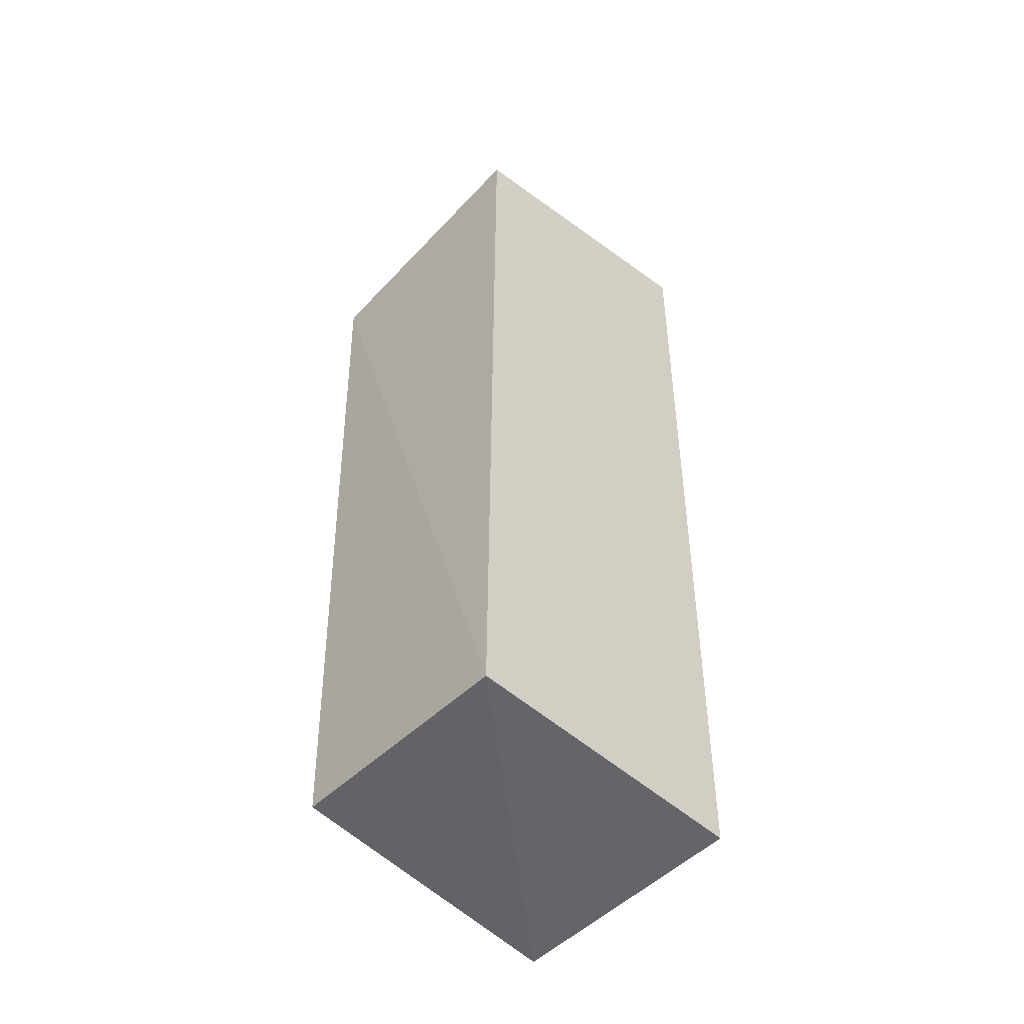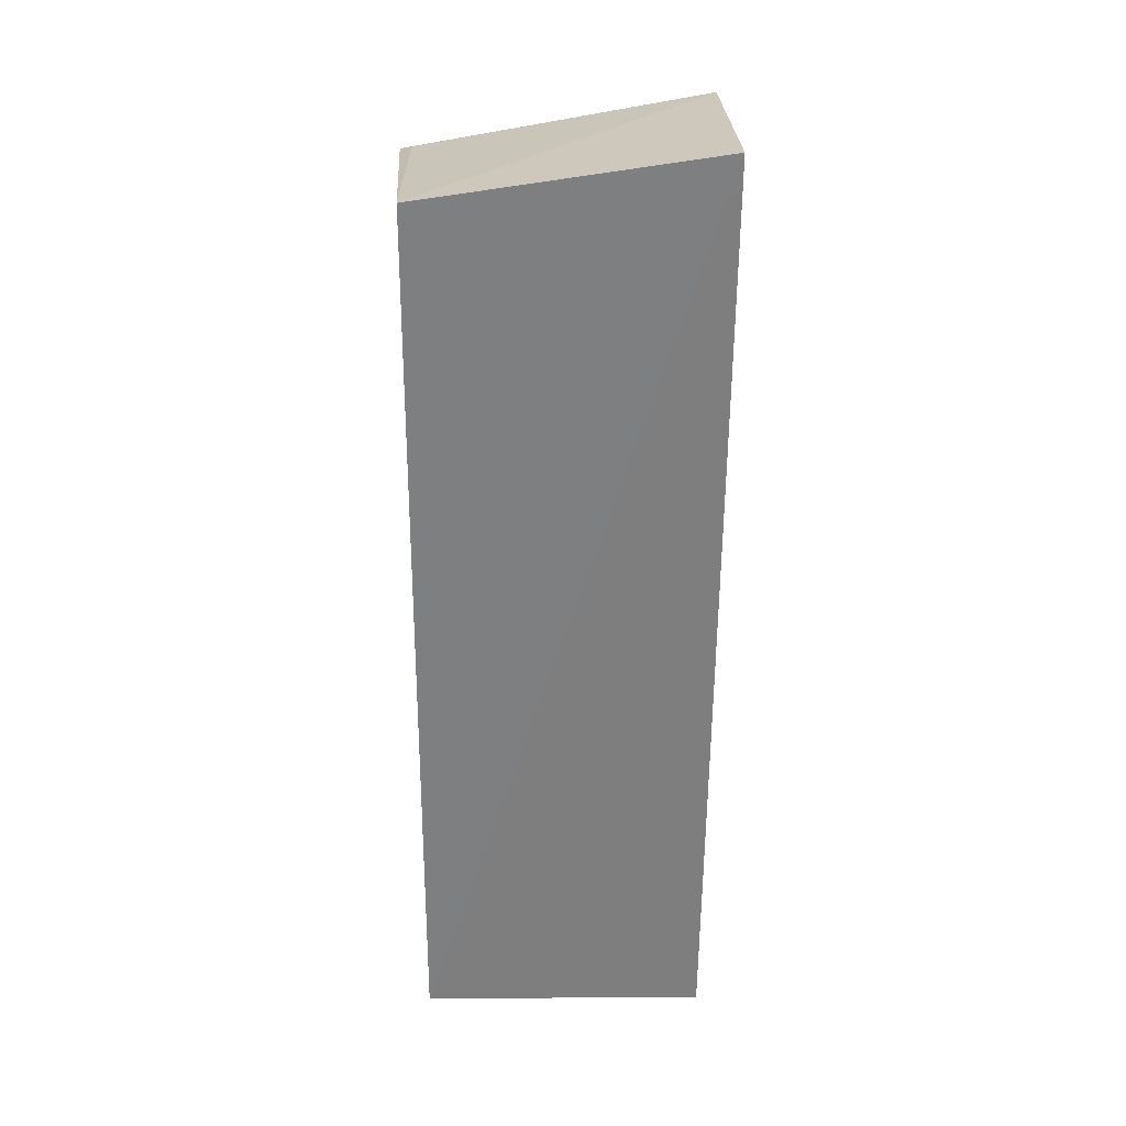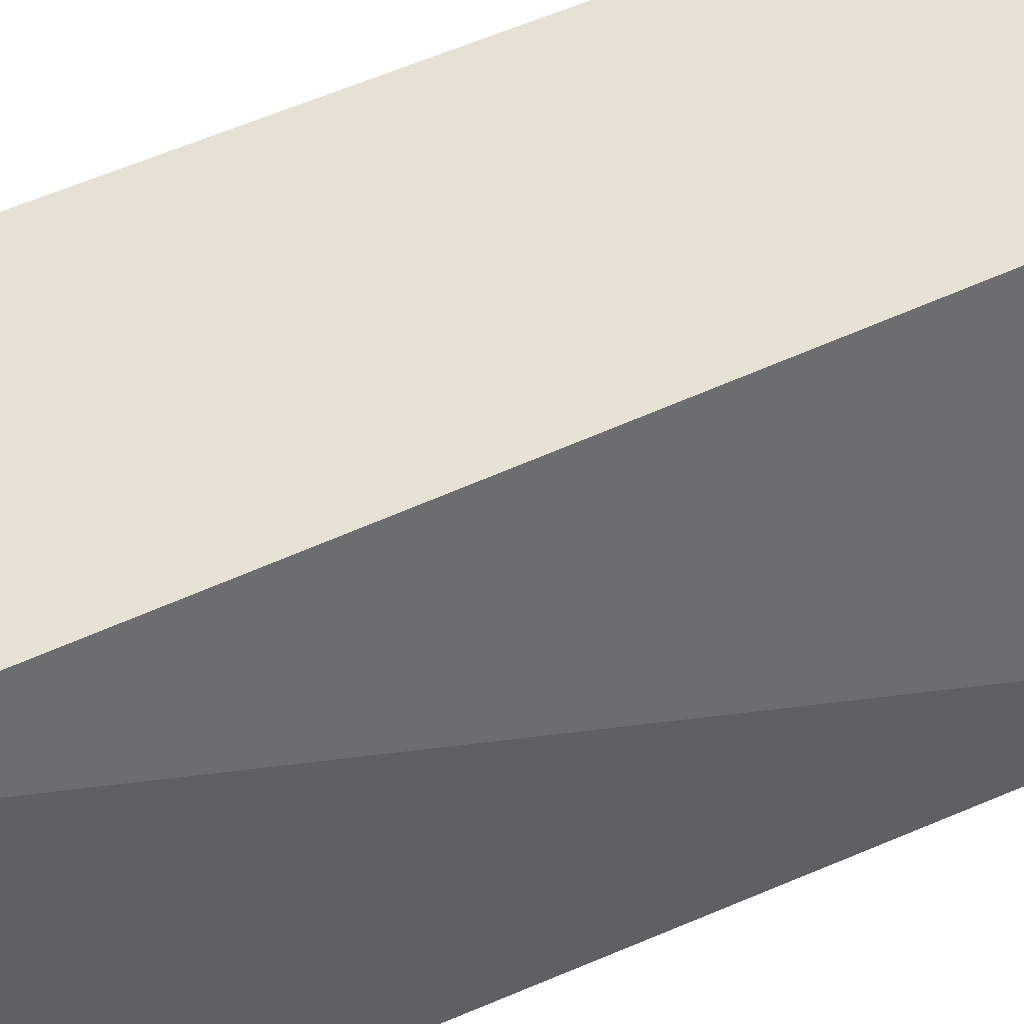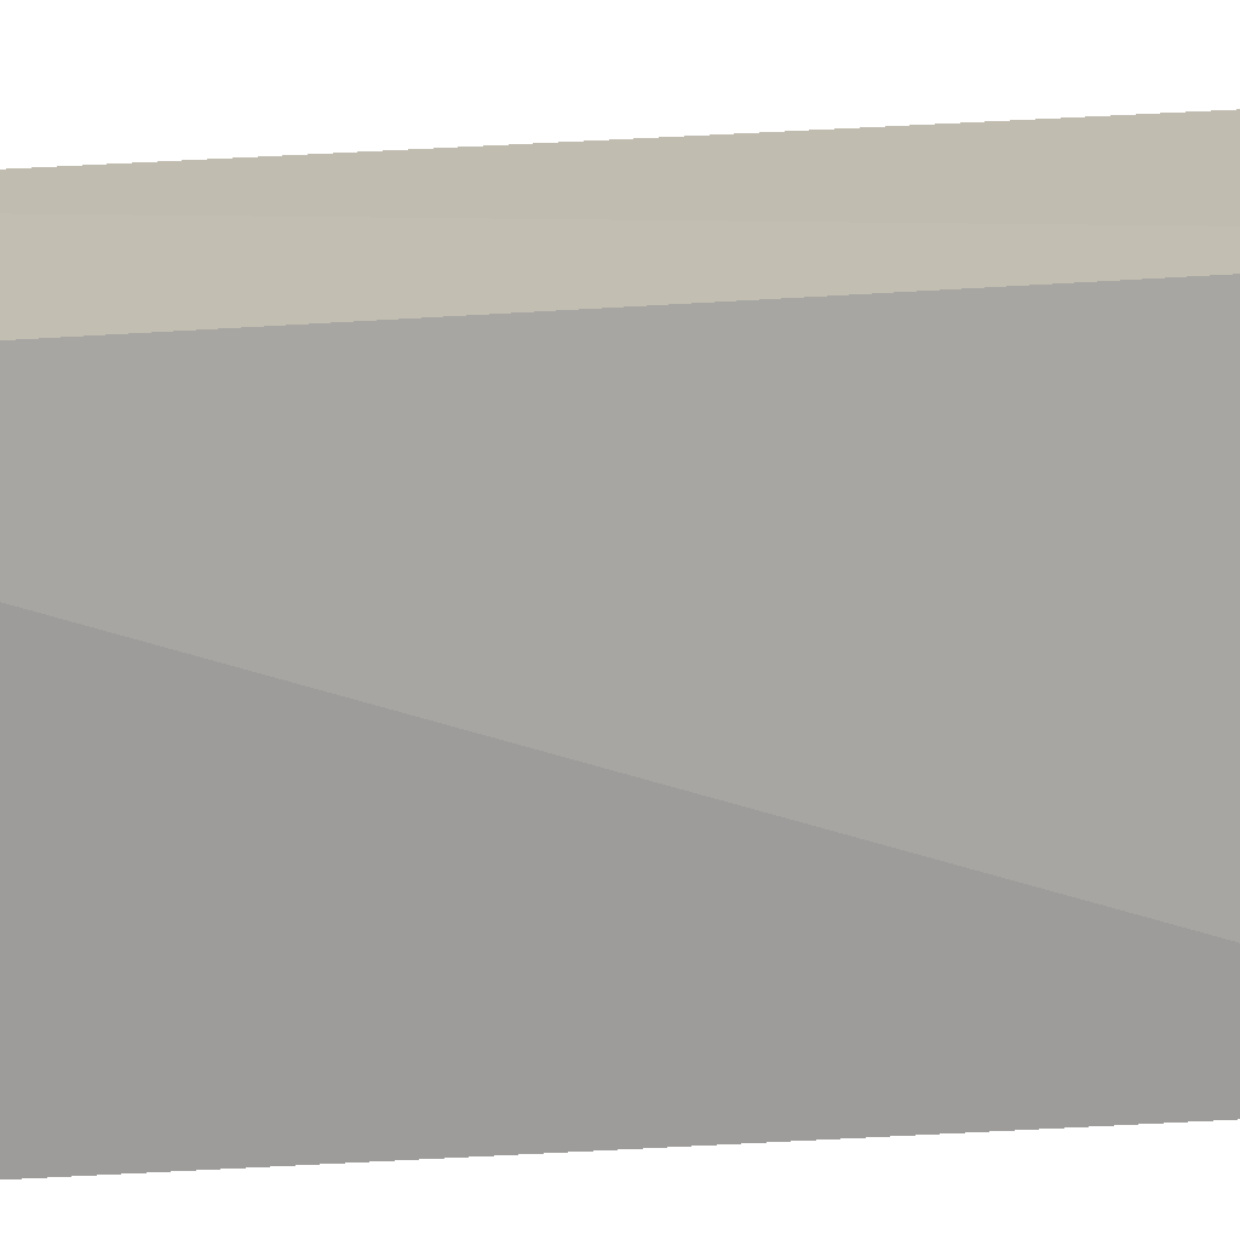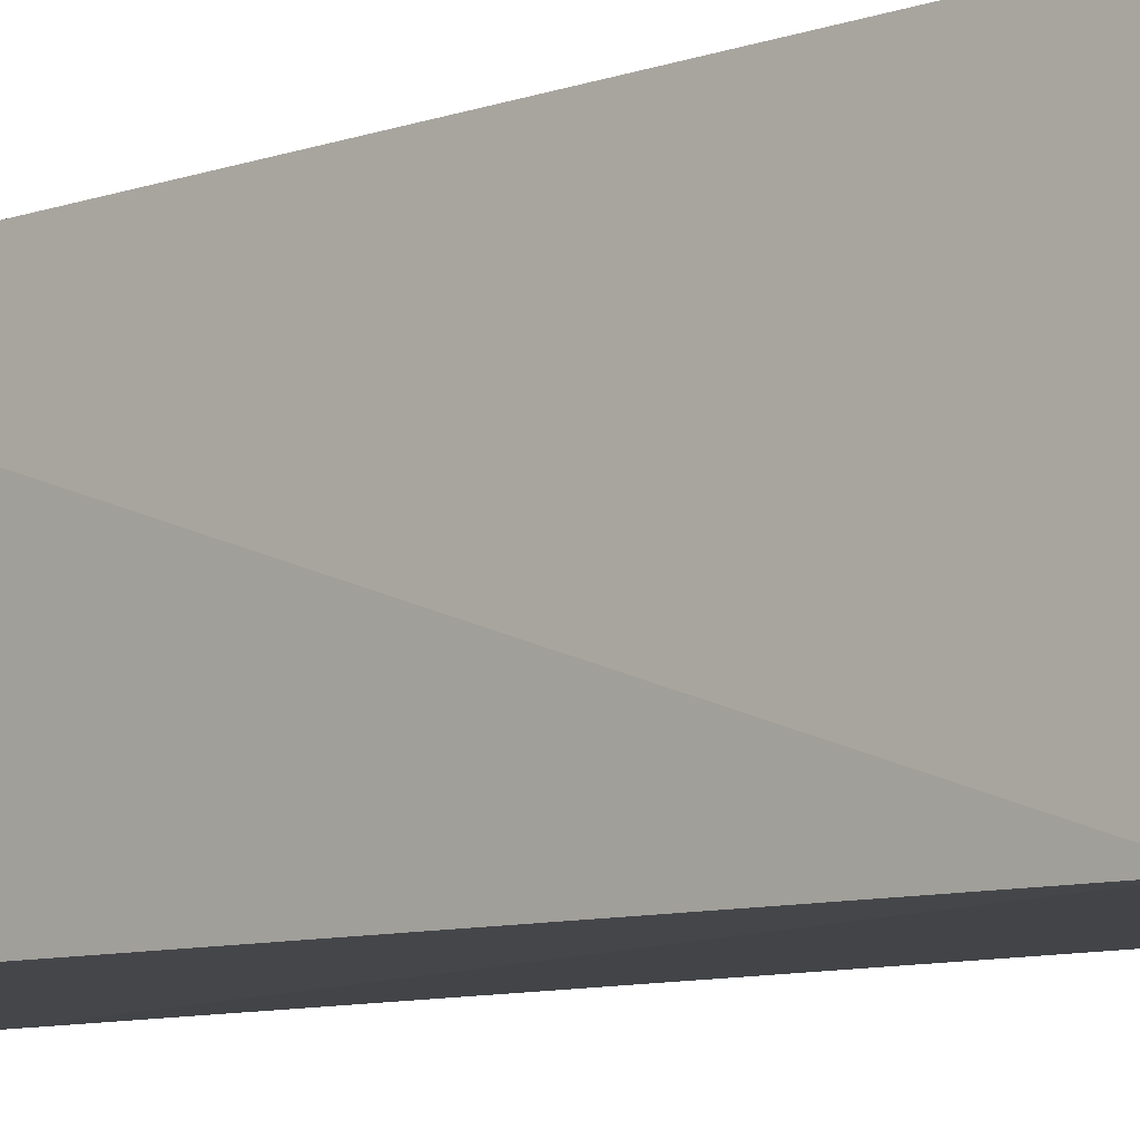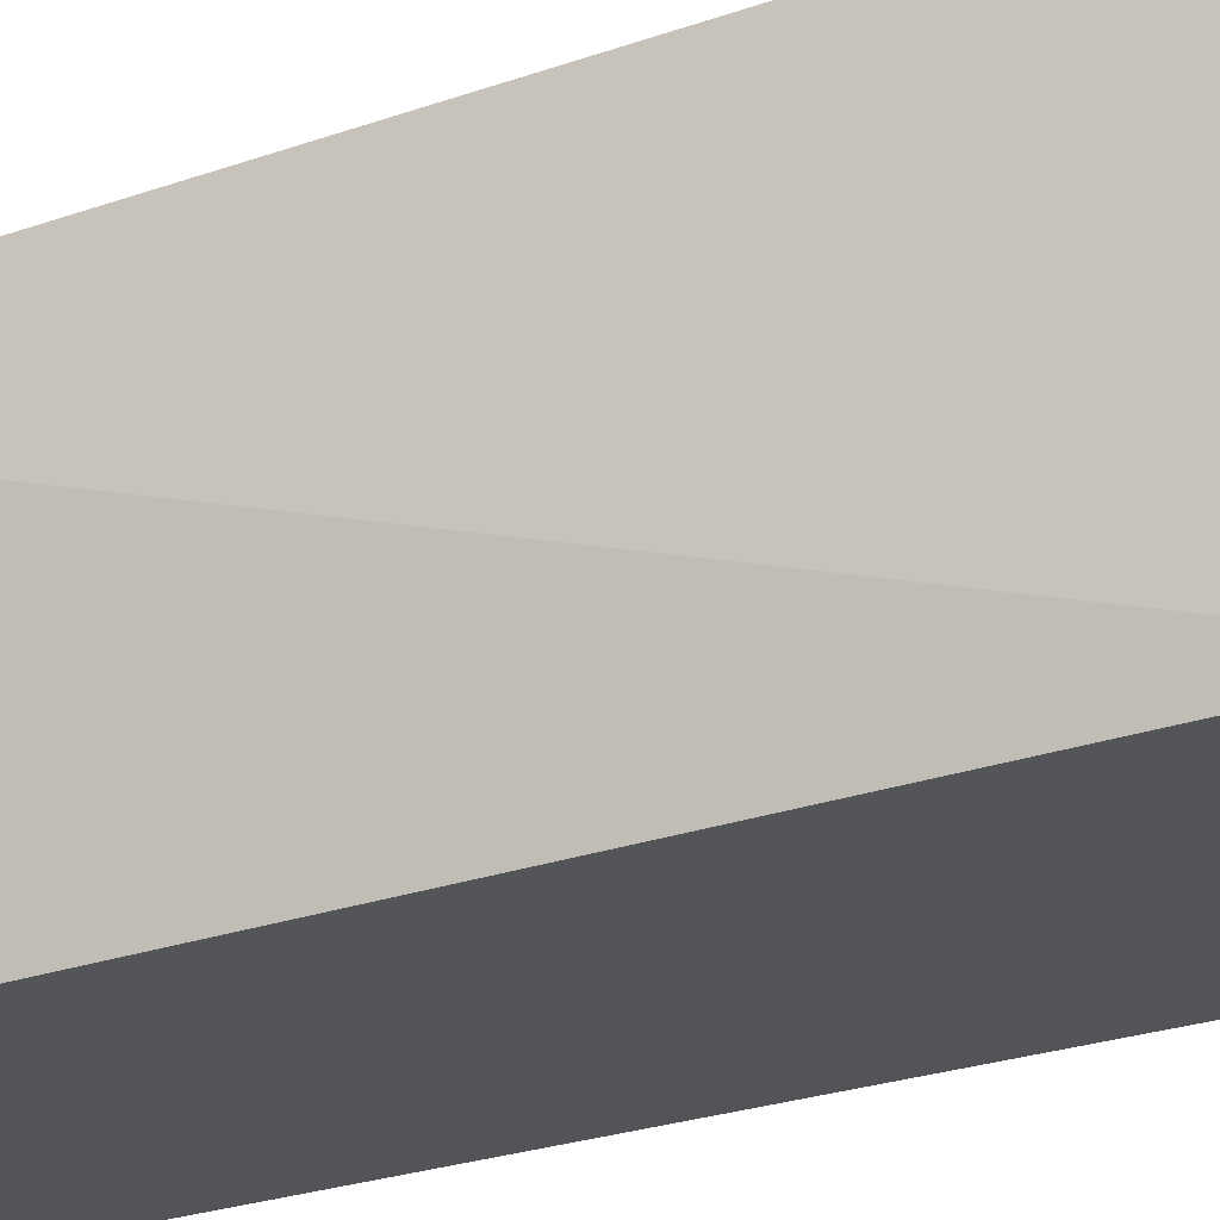
<metadata>
{"format":"obj","ext":"obj","renderer":"f3d","projection":"perspective","resolution":1024,"background":"white","views":[{"elev":-51.1,"azim":47.2,"up":"+Z"},{"elev":30.4,"azim":87.5,"up":"+Z"},{"elev":40.7,"azim":-121.1,"up":"+Y"},{"elev":17.9,"azim":-99.7,"up":"+Y"},{"elev":-9.0,"azim":-48.8,"up":"+Y"},{"elev":-24.0,"azim":-59.7,"up":"+Y"}]}
</metadata>
<code>
v 0.01241 0.2363 0.06645
v 0.01219 0.2359 -0.07236
v 0.01312 0.2817 0.07284
v -0.02726 0.2827 0.06855
v -0.0287 0.2354 0.06011
v 0.01226 0.2805 -0.07395
v -0.02488 0.2373 0.06165
v -0.02677 0.281 -0.07329
v -0.025 0.2364 -0.07048
f 1 2 3
f 1 3 4
f 5 2 1
f 6 3 2
f 6 4 3
f 7 5 1
f 7 1 4
f 7 4 5
f 8 5 4
f 8 4 6
f 8 6 2
f 9 8 2
f 9 2 5
f 9 5 8

</code>
